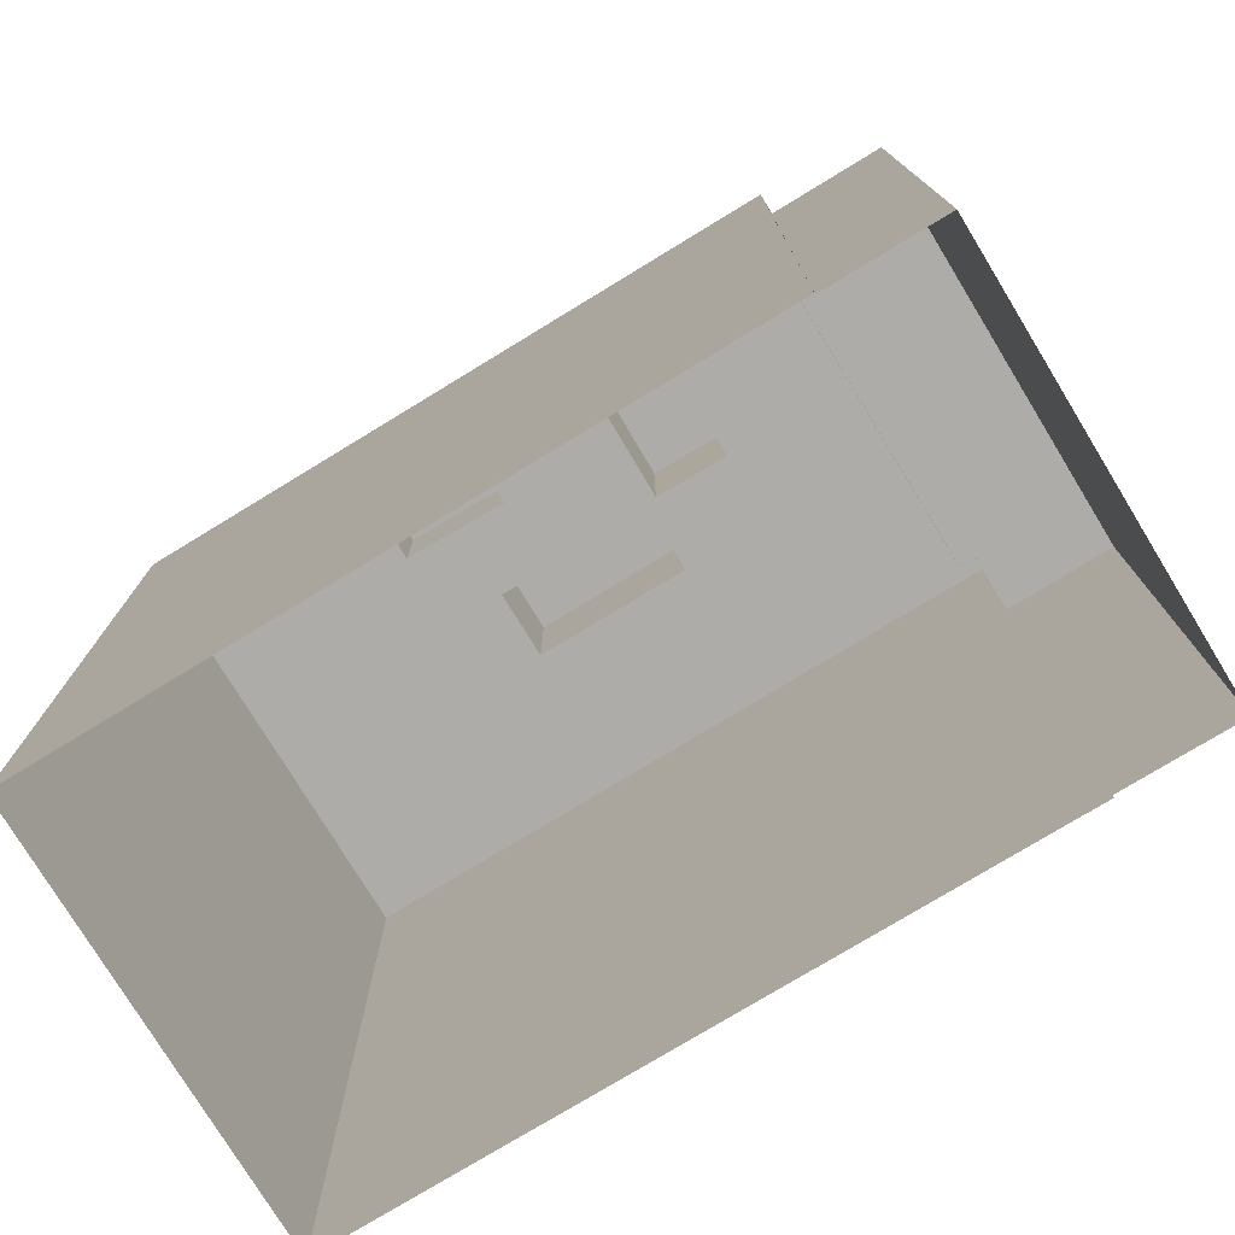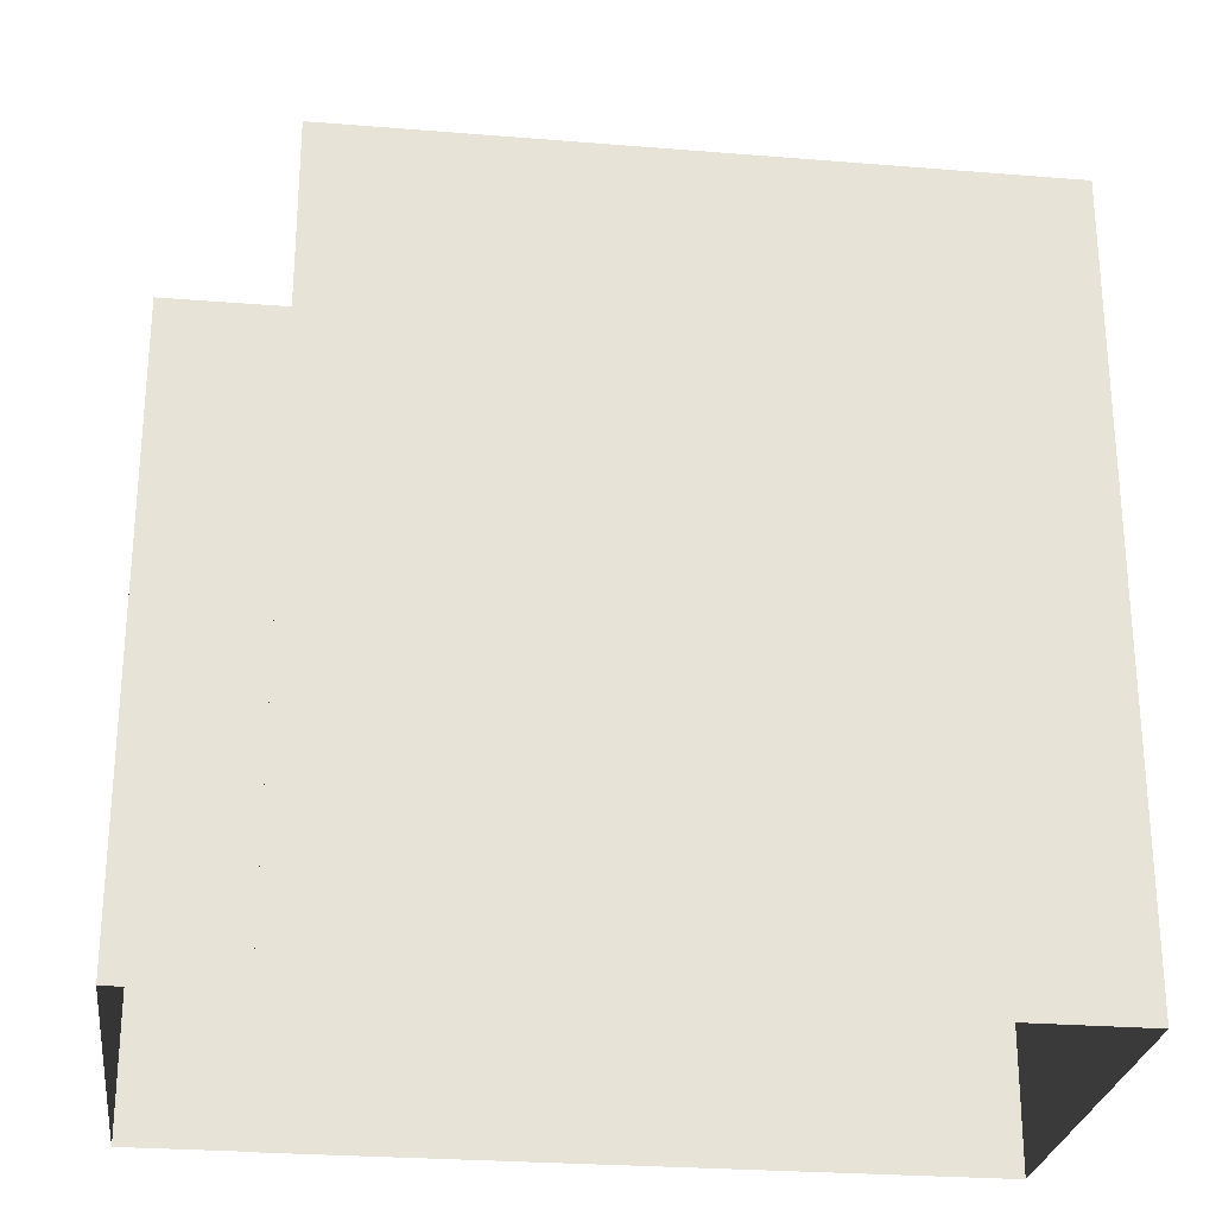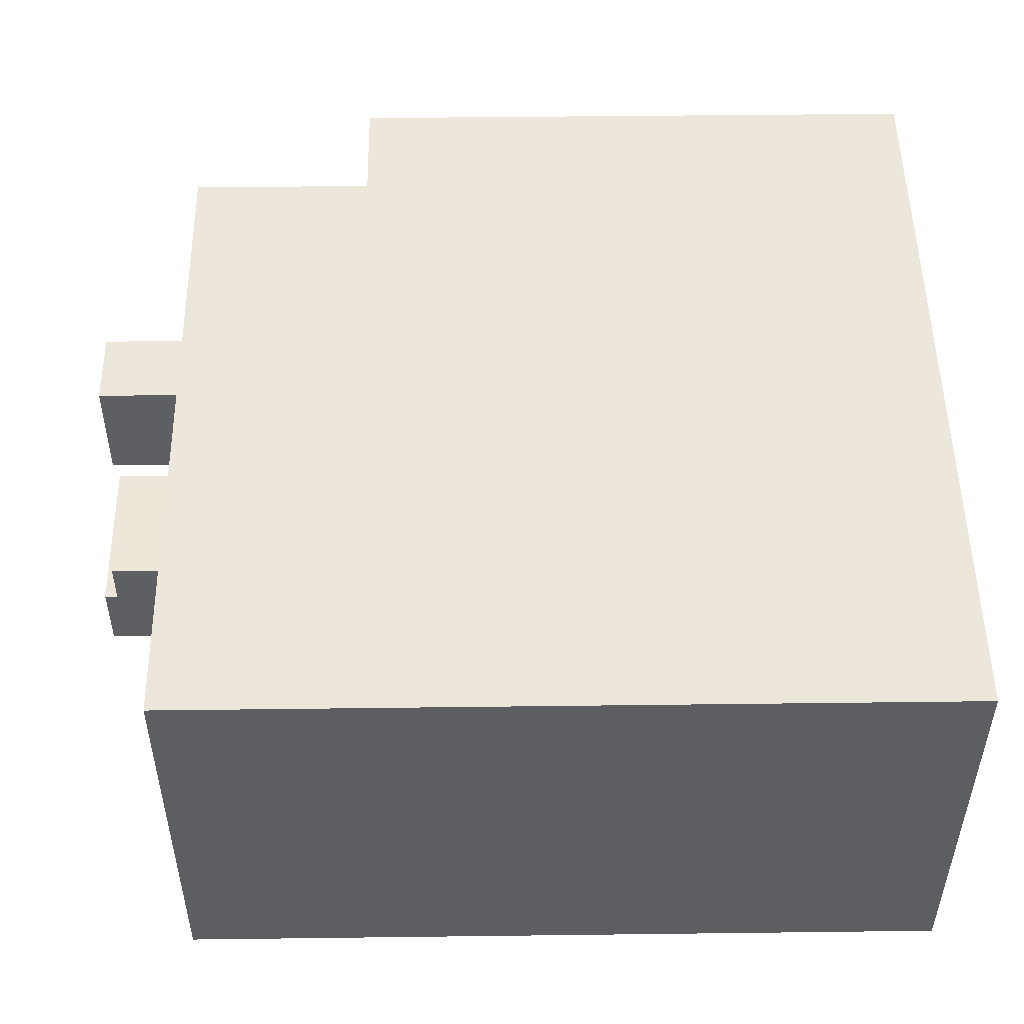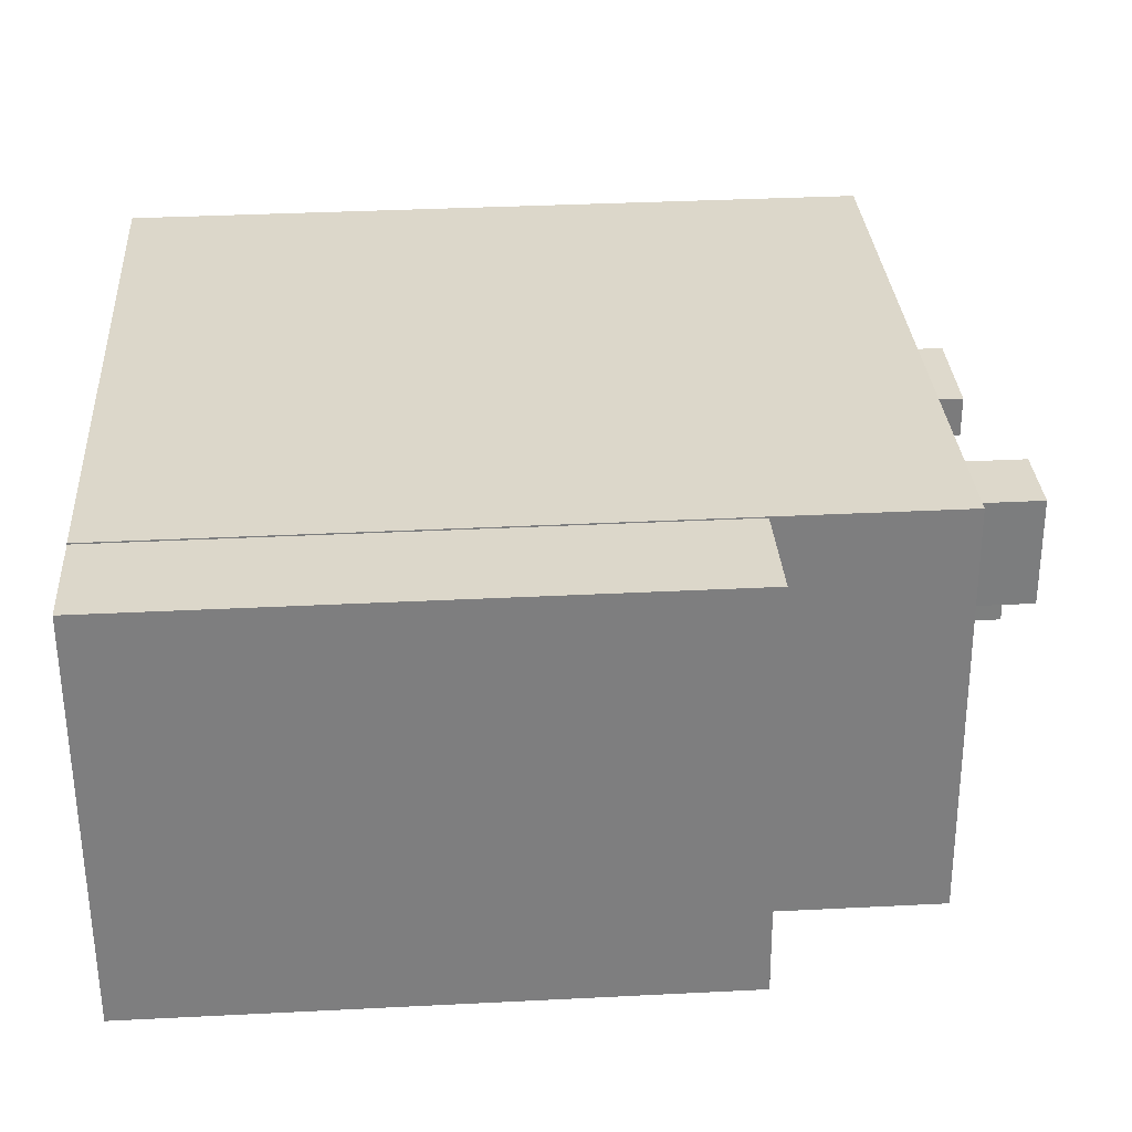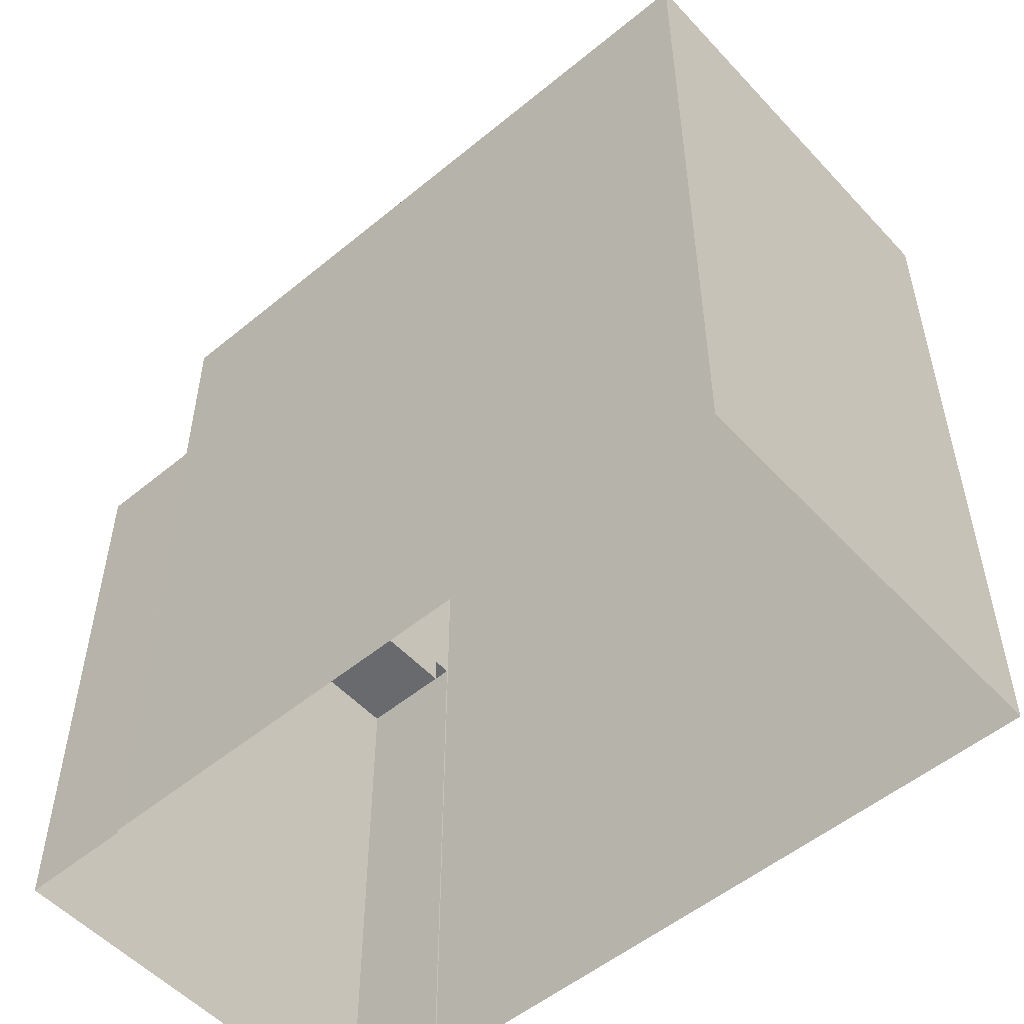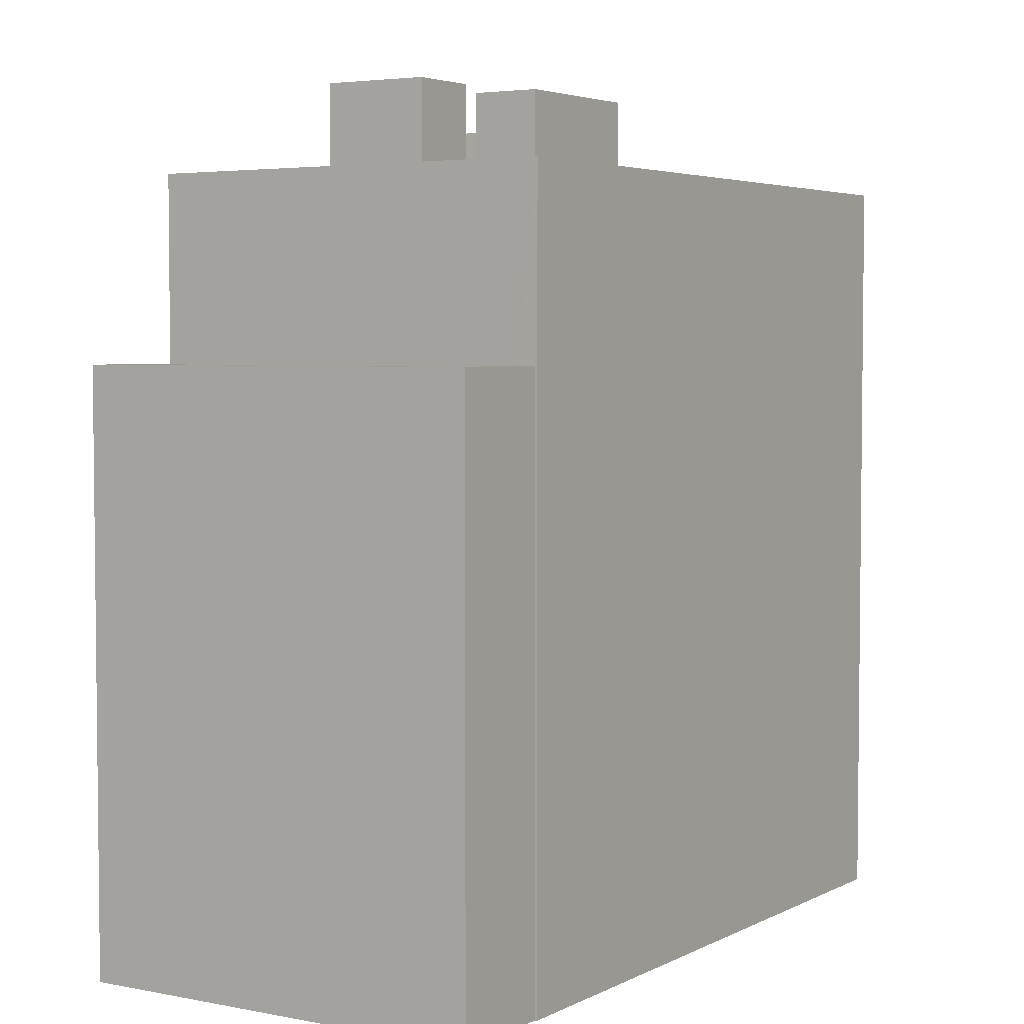
<metadata>
{"format":"obj","ext":"obj","renderer":"f3d","projection":"perspective","resolution":1024,"background":"white","views":[{"elev":-76.8,"azim":-153.6,"up":"+Z"},{"elev":-26.6,"azim":-12.2,"up":"+Z"},{"elev":45.9,"azim":89.2,"up":"+Y"},{"elev":35.7,"azim":-93.8,"up":"+Y"},{"elev":-53.1,"azim":36.5,"up":"+Z"},{"elev":4.0,"azim":-62.3,"up":"+Z"}]}
</metadata>
<code>
v -1.206e+04 -3.737e+04 29.2
v -1.208e+04 -3.737e+04 29.2
v -1.206e+04 -3.736e+04 29.2
v -1.208e+04 -3.736e+04 29.2
v -1.208e+04 -3.736e+04 29.2
v -1.208e+04 -3.737e+04 29.2
v -1.208e+04 -3.736e+04 29.2
v -1.209e+04 -3.737e+04 29.2
v -1.208e+04 -3.737e+04 44.15
v -1.208e+04 -3.736e+04 44.15
v -1.209e+04 -3.737e+04 44.15
v -1.208e+04 -3.736e+04 44.15
v -1.208e+04 -3.737e+04 44.95
v -1.209e+04 -3.737e+04 44.95
v -1.209e+04 -3.737e+04 44.95
v -1.208e+04 -3.736e+04 44.95
v -1.208e+04 -3.736e+04 44.95
v -1.208e+04 -3.736e+04 44.95
v -1.208e+04 -3.737e+04 44.95
v -1.208e+04 -3.736e+04 44.95
v -1.208e+04 -3.737e+04 49.88
v -1.208e+04 -3.737e+04 49.88
v -1.206e+04 -3.737e+04 49.88
v -1.206e+04 -3.737e+04 49.88
v -1.208e+04 -3.736e+04 49.08
v -1.207e+04 -3.736e+04 49.08
v -1.208e+04 -3.736e+04 49.08
v -1.207e+04 -3.736e+04 49.08
v -1.207e+04 -3.736e+04 49.08
v -1.207e+04 -3.736e+04 49.08
v -1.208e+04 -3.736e+04 49.08
v -1.208e+04 -3.737e+04 49.08
v -1.208e+04 -3.737e+04 49.08
v -1.208e+04 -3.737e+04 49.08
v -1.208e+04 -3.736e+04 49.08
v -1.208e+04 -3.736e+04 49.08
v -1.208e+04 -3.736e+04 49.08
v -1.208e+04 -3.736e+04 49.08
v -1.208e+04 -3.737e+04 49.08
v -1.208e+04 -3.736e+04 49.08
v -1.206e+04 -3.736e+04 49.08
v -1.207e+04 -3.736e+04 49.08
v -1.207e+04 -3.736e+04 49.08
v -1.206e+04 -3.737e+04 49.08
v -1.207e+04 -3.737e+04 49.08
v -1.207e+04 -3.736e+04 49.08
v -1.208e+04 -3.736e+04 49.88
v -1.208e+04 -3.736e+04 49.88
v -1.206e+04 -3.736e+04 49.88
v -1.206e+04 -3.736e+04 49.88
v -1.207e+04 -3.736e+04 51.47
v -1.207e+04 -3.736e+04 51.47
v -1.207e+04 -3.736e+04 51.47
v -1.207e+04 -3.736e+04 51.47
v -1.208e+04 -3.737e+04 52.23
v -1.207e+04 -3.736e+04 52.23
v -1.208e+04 -3.736e+04 52.23
v -1.207e+04 -3.737e+04 52.23
v -1.208e+04 -3.736e+04 52.45
v -1.208e+04 -3.736e+04 52.45
v -1.208e+04 -3.736e+04 52.45
v -1.208e+04 -3.736e+04 52.45
f 1 2 3
f 3 4 5
f 1 6 2
f 4 2 7
f 7 2 8
f 3 2 4
f 9 10 11
f 9 12 10
f 13 14 15
f 15 14 16
f 16 17 18
f 14 13 19
f 18 17 20
f 14 17 16
f 21 22 23
f 24 21 23
f 25 26 27
f 28 27 29
f 25 30 26
f 27 26 29
f 31 32 33
f 32 34 33
f 35 31 33
f 36 37 38
f 25 36 35
f 36 27 37
f 25 35 33
f 25 27 36
f 31 39 32
f 39 31 40
f 37 40 38
f 40 31 38
f 41 28 42
f 41 43 44
f 44 45 34
f 42 28 29
f 45 33 34
f 46 26 30
f 43 26 46
f 41 42 43
f 43 46 45
f 44 43 45
f 21 47 22
f 21 48 47
f 49 50 47
f 48 49 47
f 49 23 50
f 49 24 23
f 51 52 53
f 51 54 52
f 55 56 57
f 55 58 56
f 59 60 61
f 62 59 61
f 19 11 14
f 19 9 11
f 14 11 10
f 17 14 10
f 20 17 10
f 12 20 10
f 15 7 8
f 15 16 7
f 18 7 16
f 18 4 7
f 13 15 8
f 2 13 8
f 2 6 13
f 6 22 13
f 4 18 5
f 19 22 47
f 12 9 19
f 5 18 47
f 13 22 19
f 12 19 20
f 18 20 47
f 20 19 47
f 50 3 5
f 47 50 5
f 23 1 3
f 50 23 3
f 23 22 6
f 1 23 6
f 39 21 32
f 32 21 34
f 34 24 44
f 34 21 24
f 21 39 40
f 48 21 40
f 41 49 28
f 27 28 48
f 37 27 48
f 28 49 48
f 37 48 40
f 24 41 44
f 24 49 41
f 29 53 42
f 29 51 53
f 42 52 43
f 42 53 52
f 52 54 26
f 43 52 26
f 54 51 29
f 26 54 29
f 46 30 56
f 30 25 57
f 30 57 56
f 46 58 45
f 46 56 58
f 58 55 33
f 45 58 33
f 55 57 25
f 33 55 25
f 38 61 60
f 36 38 60
f 59 36 60
f 59 35 36
f 31 35 59
f 62 31 59
f 38 31 62
f 61 38 62

</code>
